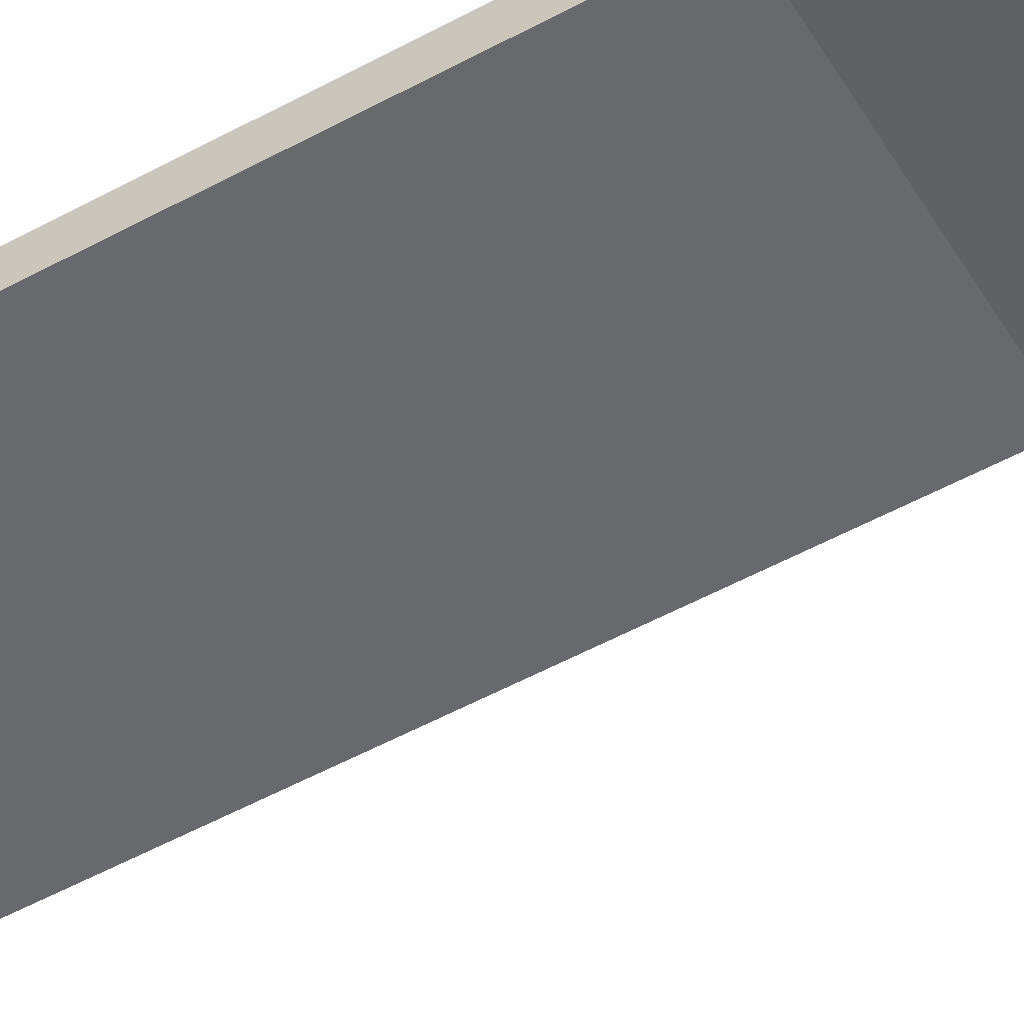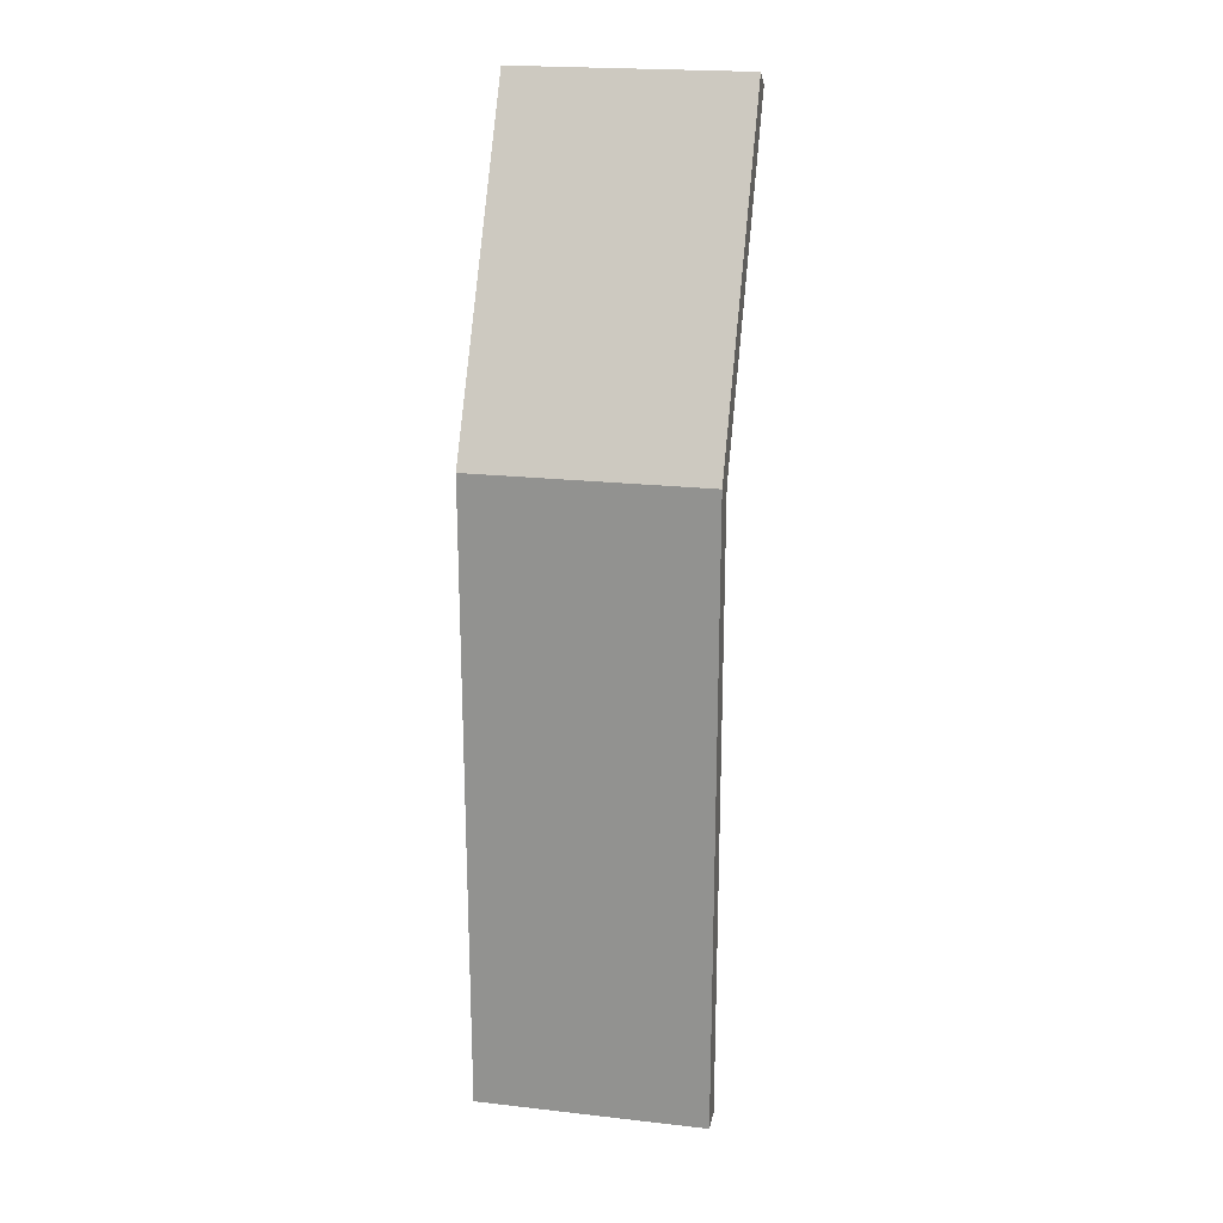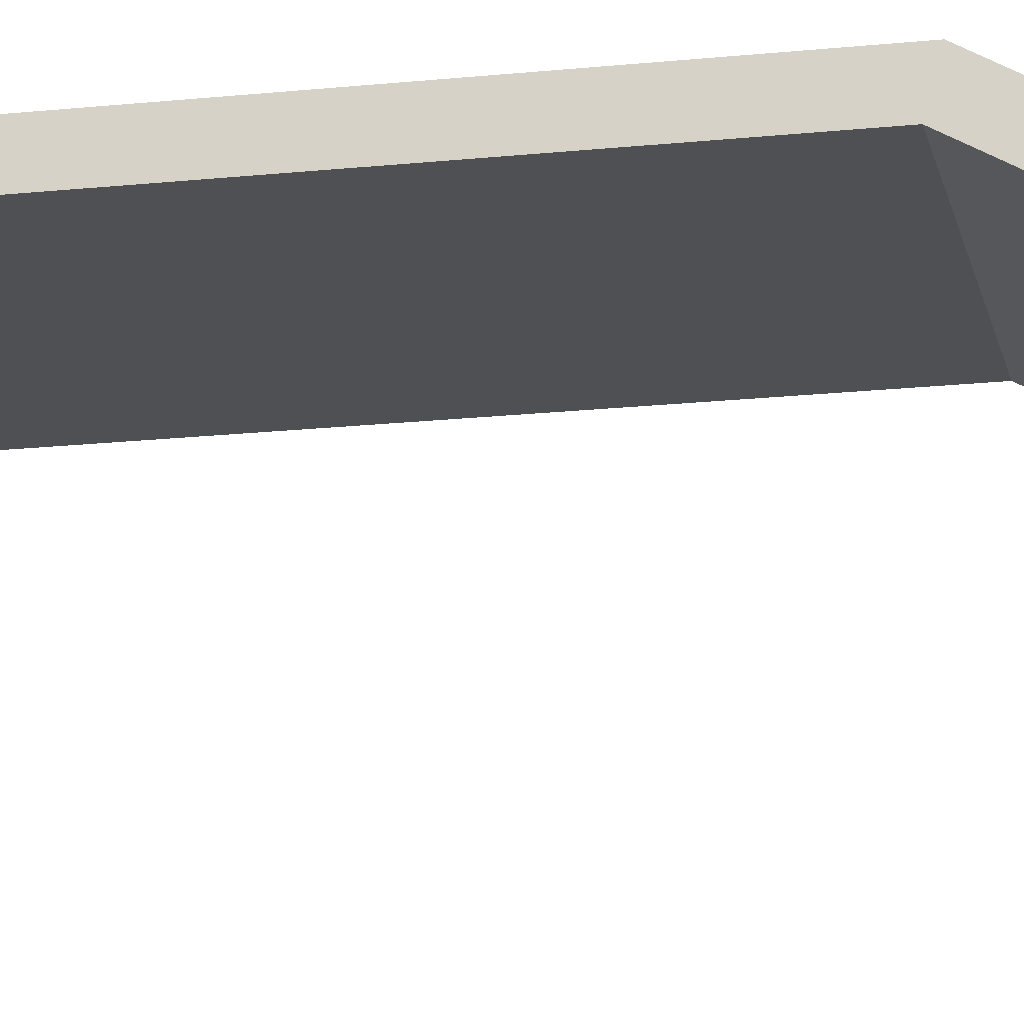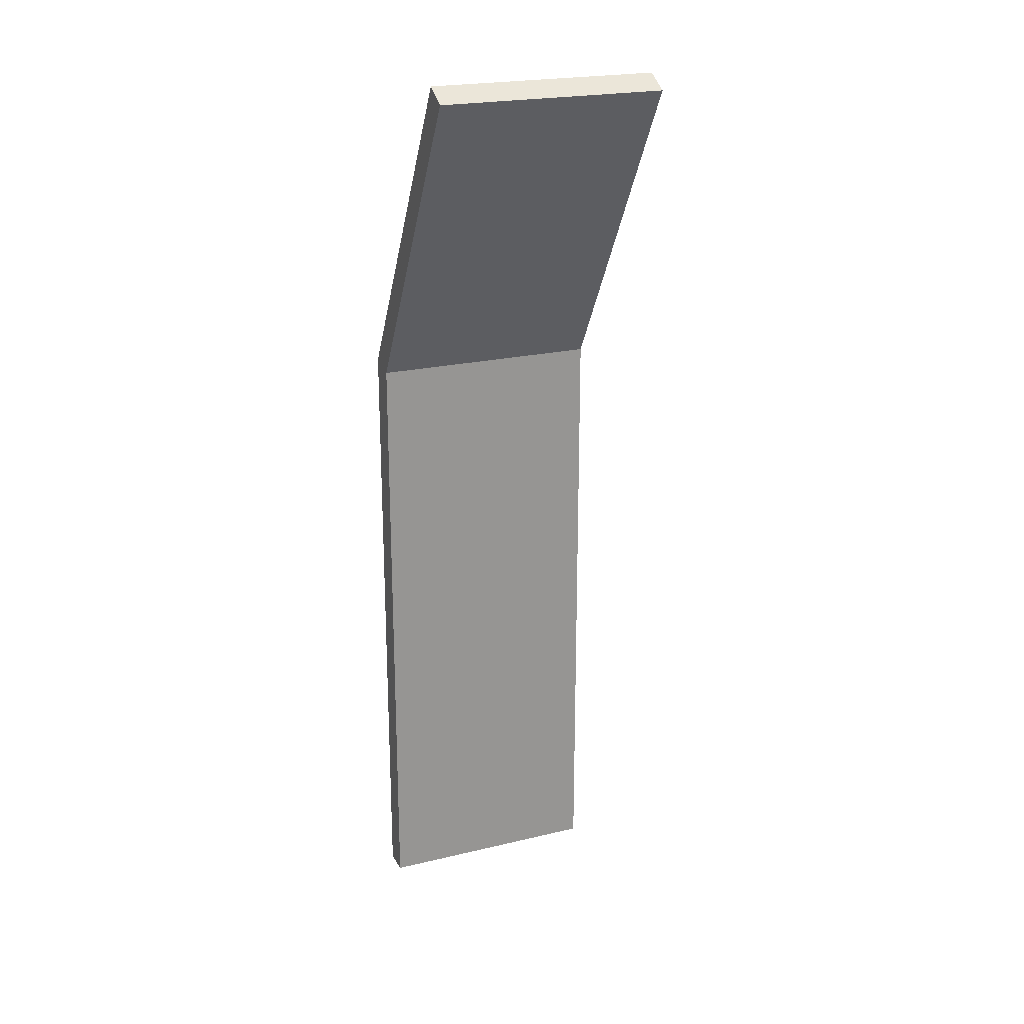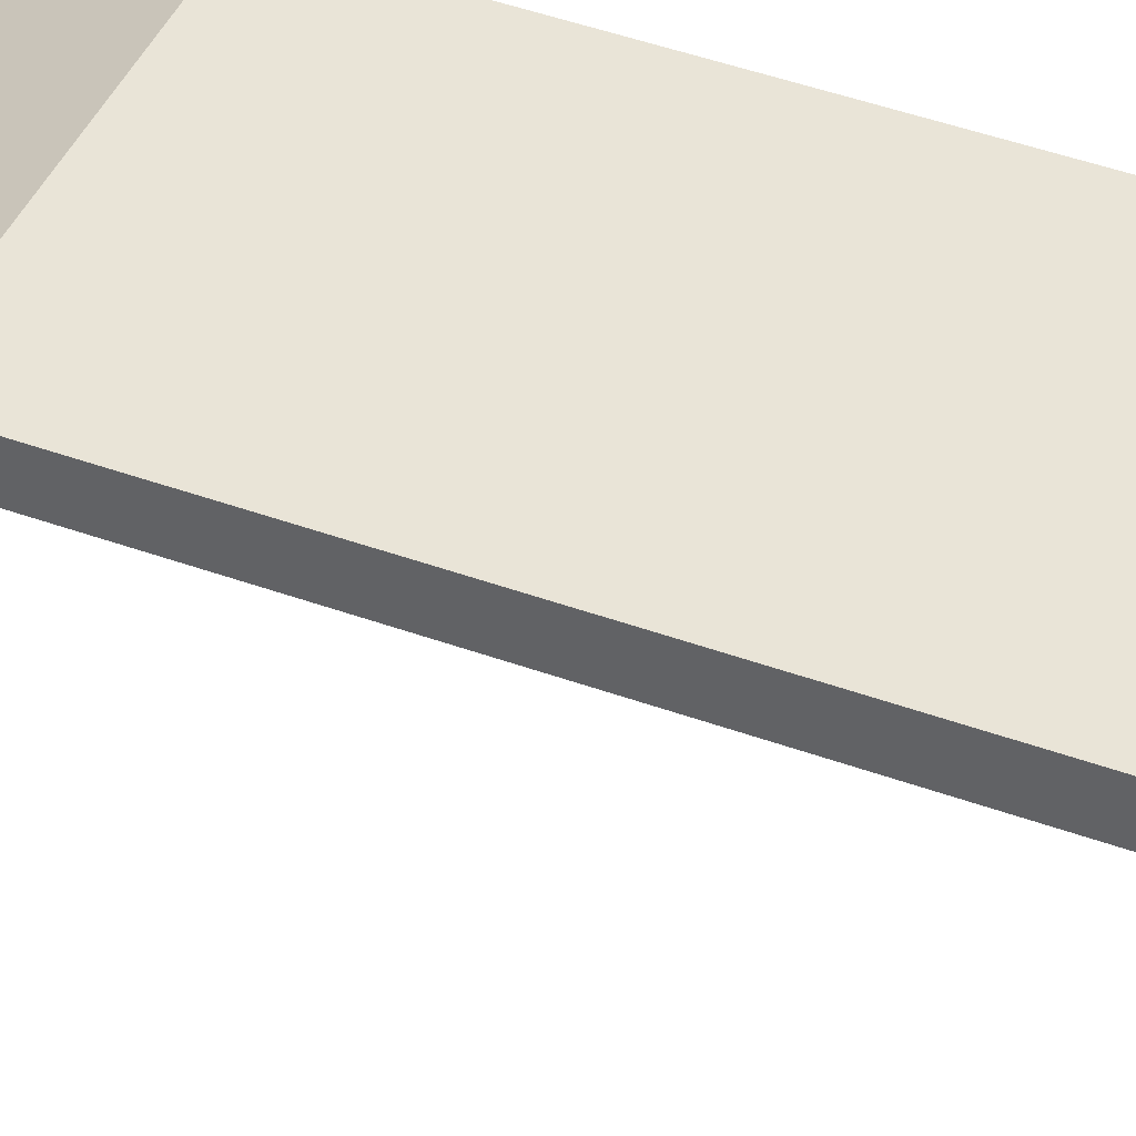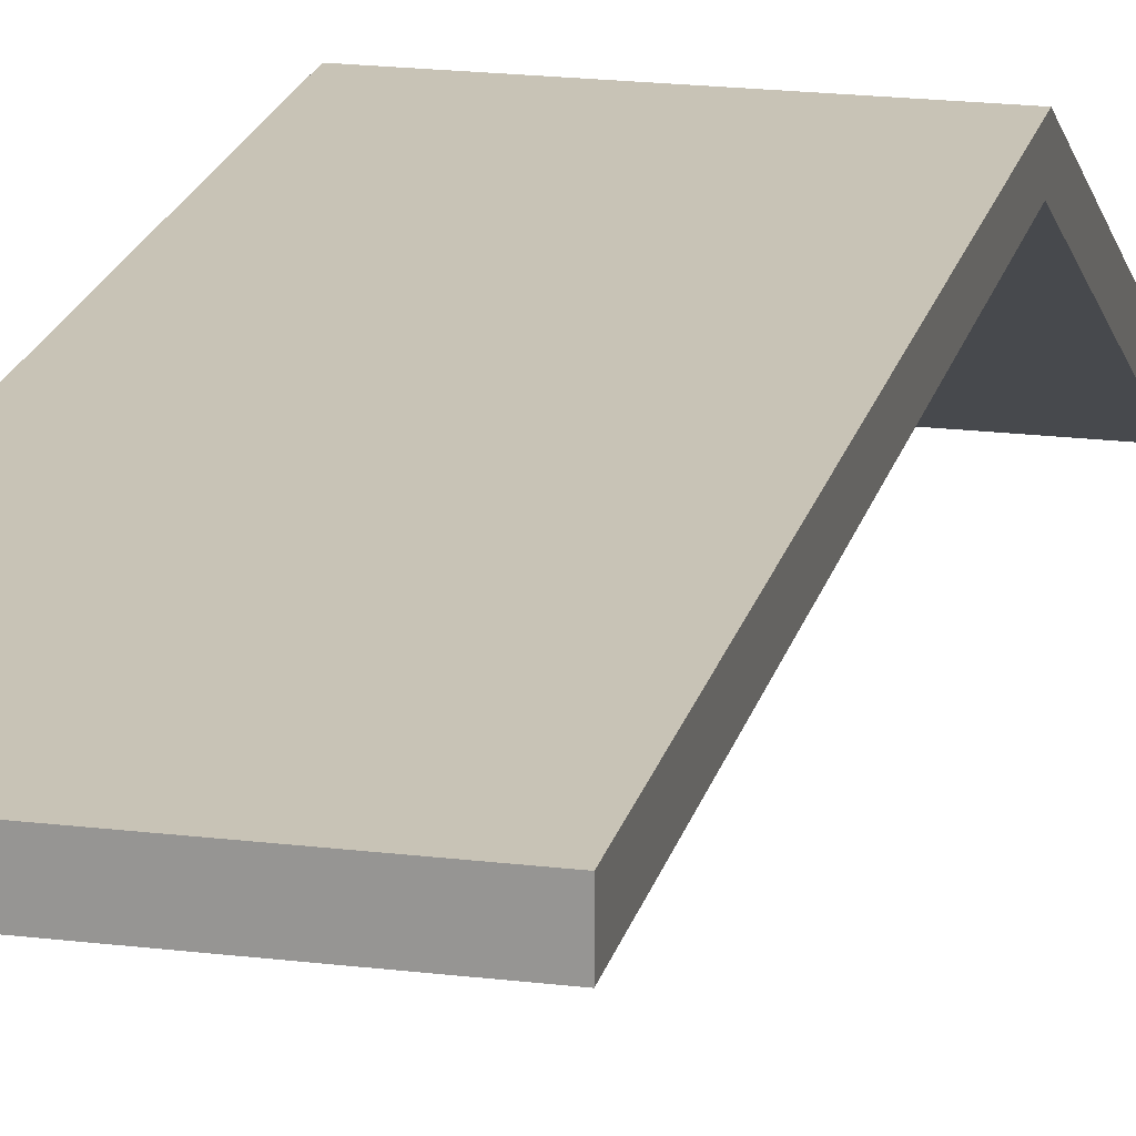
<metadata>
{"format":"obj","ext":"obj","renderer":"f3d","projection":"perspective","resolution":1024,"background":"white","views":[{"elev":-52.8,"azim":120.4,"up":"+Z"},{"elev":21.4,"azim":11.3,"up":"+Y"},{"elev":-19.1,"azim":101.3,"up":"+Z"},{"elev":22.2,"azim":157.5,"up":"+Y"},{"elev":43.2,"azim":-66.5,"up":"+Z"},{"elev":19.5,"azim":12.9,"up":"+Z"}]}
</metadata>
<code>
v 0 13.8 0
v 0 0 0
v 5 0 0
v 5 13.8 0
v 0 20.71 -3.992
v 0 13.8 0
v 5 13.8 0
v 5 20.71 -3.992
v 0 20.41 -4.512
v 0 20.71 -3.992
v 5 20.71 -3.992
v 5 20.41 -4.512
v 0 13.64 -0.6
v 0 20.41 -4.512
v 5 20.41 -4.512
v 5 13.64 -0.6
v 0 0 -0.6
v 0 13.64 -0.6
v 5 13.64 -0.6
v 5 0 -0.6
v 0 0 0
v 0 0 -0.6
v 5 0 -0.6
v 5 0 0
v 5 0 0
v 5 0 -0.6
v 5 13.64 -0.6
v 5 20.41 -4.512
v 5 20.71 -3.992
v 5 13.8 0
v 0 0 -0.6
v 0 0 0
v 0 13.8 0
v 0 20.71 -3.992
v 0 20.41 -4.512
v 0 13.64 -0.6
g 333e9808-e2d1-11ea-8c85-54bf646e7e1f
f 1 2 4
f 4 2 3
g 334093ca-e2d1-11ea-b480-54bf646e7e1f
f 5 6 8
f 8 6 7
g 33461228-e2d1-11ea-8bcc-54bf646e7e1f
f 9 10 12
f 12 10 11
g 33488342-e2d1-11ea-b101-54bf646e7e1f
f 13 14 16
f 16 14 15
g 334af3d4-e2d1-11ea-b8e9-54bf646e7e1f
f 17 18 20
f 20 18 19
g 334d16d8-e2d1-11ea-9909-54bf646e7e1f
f 21 22 24
f 24 22 23
g 334eeb50-e2d1-11ea-b864-54bf646e7e1f
f 26 27 25
f 25 27 30
f 30 27 29
f 29 27 28
g 3350e6fe-e2d1-11ea-a8fe-54bf646e7e1f
f 31 32 36
f 36 32 33
f 36 33 34
f 34 35 36

</code>
